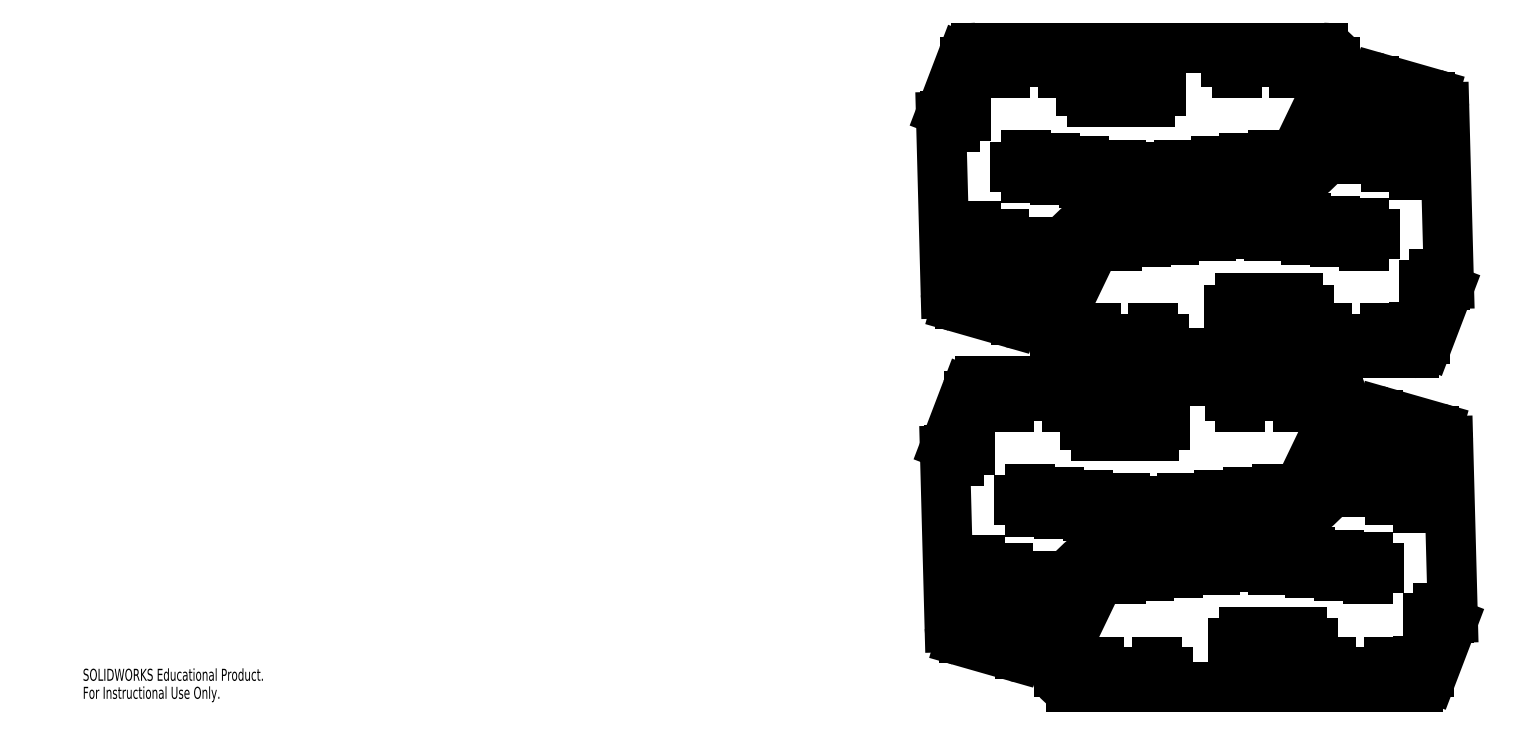
<metadata>
{"format":"dxf","ext":"dxf","renderer":"ezdxf+matplotlib","layout":"modelspace","background":"white","min_lineweight":24,"dpi":150}
</metadata>
<code>
0
SECTION
2
ENTITIES
0
CIRCLE
8
0
10
21.57
20
0.5171
30
0
40
0.08594
0
CIRCLE
8
0
10
22.57
20
0.5171
30
0
40
0.08594
0
CIRCLE
8
0
10
20.57
20
1.017
30
0
40
0.09375
0
CIRCLE
8
0
10
21.07
20
1.017
30
0
40
0.09375
0
CIRCLE
8
0
10
18.57
20
0.5171
30
0
40
0.08594
0
CIRCLE
8
0
10
17.57
20
0.5171
30
0
40
0.08594
0
CIRCLE
8
0
10
23.42
20
1.451
30
0
40
0.08594
0
CIRCLE
8
0
10
23.34
20
4.506
30
0
40
0.08594
0
CIRCLE
8
0
10
22.38
20
4.781
30
0
40
0.08594
0
CIRCLE
8
0
10
22.59
20
3.682
30
0
40
0.09375
0
CIRCLE
8
0
10
22.11
20
3.82
30
0
40
0.09375
0
CIRCLE
8
0
10
23.07
20
3.544
30
0
40
0.09375
0
CIRCLE
8
0
10
18.93
20
2.412
30
0
40
0.08594
0
CIRCLE
8
0
10
18.43
20
2.366
30
0
40
0.08594
0
CIRCLE
8
0
10
21.2
20
2.412
30
0
40
0.08594
0
CIRCLE
8
0
10
21.7
20
2.366
30
0
40
0.08594
0
CIRCLE
8
0
10
20.56
20
2.471
30
0
40
0.08594
0
CIRCLE
8
0
10
19.57
20
2.471
30
0
40
0.08594
0
CIRCLE
8
0
10
20.07
20
2.517
30
0
40
0.08594
0
CIRCLE
8
0
10
23.07
20
0.5171
30
0
40
0.09375
0
CIRCLE
8
0
10
22.2
20
2.32
30
0
40
0.09375
0
CIRCLE
8
0
10
20.07
20
1.017
30
0
40
0.09375
0
CIRCLE
8
0
10
17.93
20
2.32
30
0
40
0.09375
0
CIRCLE
8
0
10
17.07
20
0.5171
30
0
40
0.09375
0
LINE
8
0
10
22.14
20
4.85
30
0
11
22.05
21
4.552
31
0
0
ARC
8
0
10
22.38
20
4.781
30
0
40
0.25
50
74.01
51
164
0
LINE
8
0
10
23.41
20
4.746
30
0
11
22.45
21
5.021
31
0
0
ARC
8
0
10
23.34
20
4.506
30
0
40
0.25
50
1.526
51
74.01
0
LINE
8
0
10
23.67
20
1.458
30
0
11
23.59
21
4.512
31
0
0
ARC
8
0
10
23.42
20
1.451
30
0
40
0.25
50
339.1
51
1.526
0
LINE
8
0
10
23.3
20
0.4279
30
0
11
23.66
21
1.362
31
0
0
ARC
8
0
10
23.07
20
0.5171
30
0
40
0.25
50
270
51
339.1
0
LINE
8
0
10
17.07
20
0.2671
30
0
11
23.07
21
0.2671
31
0
0
ARC
8
0
10
17.07
20
0.5171
30
0
40
0.25
50
154.3
51
270
0
LINE
8
0
10
17.71
20
2.428
30
0
11
16.84
21
0.6254
31
0
0
ARC
8
0
10
17.93
20
2.32
30
0
40
0.25
50
95.28
51
154.3
0
LINE
8
0
10
19.88
20
2.751
30
0
11
17.91
21
2.569
31
0
0
ARC
8
0
10
19.65
20
5.24
30
0
40
2.5
50
275.3
51
344
0
INSERT
8
0
2
SW_CENTERMARKSYMBOL_0
10
17.93
20
2.32
30
0
0
INSERT
8
0
2
SW_CENTERMARKSYMBOL_1
10
17.07
20
0.5171
30
0
0
INSERT
8
0
2
SW_CENTERMARKSYMBOL_2
10
23.07
20
0.5171
30
0
0
INSERT
8
0
2
SW_CENTERMARKSYMBOL_3
10
23.42
20
1.451
30
0
0
INSERT
8
0
2
SW_CENTERMARKSYMBOL_4
10
23.34
20
4.506
30
0
0
INSERT
8
0
2
SW_CENTERMARKSYMBOL_5
10
22.38
20
4.781
30
0
0
INSERT
8
0
2
SW_CENTERMARKSYMBOL_6
10
20.07
20
1.017
30
0
0
INSERT
8
0
2
SW_CENTERMARKSYMBOL_7
10
22.2
20
2.32
30
0
0
INSERT
8
0
2
SW_CENTERMARKSYMBOL_8
10
20.07
20
2.517
30
0
0
INSERT
8
0
2
SW_CENTERMARKSYMBOL_9
10
19.57
20
2.471
30
0
0
INSERT
8
0
2
SW_CENTERMARKSYMBOL_10
10
20.56
20
2.471
30
0
0
INSERT
8
0
2
SW_CENTERMARKSYMBOL_11
10
21.7
20
2.366
30
0
0
INSERT
8
0
2
SW_CENTERMARKSYMBOL_12
10
21.2
20
2.412
30
0
0
INSERT
8
0
2
SW_CENTERMARKSYMBOL_13
10
18.43
20
2.366
30
0
0
INSERT
8
0
2
SW_CENTERMARKSYMBOL_14
10
18.93
20
2.412
30
0
0
INSERT
8
0
2
SW_CENTERMARKSYMBOL_15
10
23.07
20
3.544
30
0
0
INSERT
8
0
2
SW_CENTERMARKSYMBOL_16
10
22.11
20
3.82
30
0
0
INSERT
8
0
2
SW_CENTERMARKSYMBOL_17
10
22.59
20
3.682
30
0
0
INSERT
8
0
2
SW_CENTERMARKSYMBOL_18
10
17.57
20
0.5171
30
0
0
INSERT
8
0
2
SW_CENTERMARKSYMBOL_19
10
18.57
20
0.5171
30
0
0
INSERT
8
0
2
SW_CENTERMARKSYMBOL_20
10
21.07
20
1.017
30
0
0
INSERT
8
0
2
SW_CENTERMARKSYMBOL_21
10
20.57
20
1.017
30
0
0
INSERT
8
0
2
SW_CENTERMARKSYMBOL_22
10
22.57
20
0.5171
30
0
0
INSERT
8
0
2
SW_CENTERMARKSYMBOL_23
10
21.57
20
0.5171
30
0
0
CIRCLE
8
0
10
17
20
5.293
30
0
40
0.08594
0
CIRCLE
8
0
10
16
20
5.293
30
0
40
0.08594
0
CIRCLE
8
0
10
18
20
4.793
30
0
40
0.09375
0
CIRCLE
8
0
10
17.5
20
4.793
30
0
40
0.09375
0
CIRCLE
8
0
10
20
20
5.293
30
0
40
0.08594
0
CIRCLE
8
0
10
21
20
5.293
30
0
40
0.08594
0
CIRCLE
8
0
10
15.15
20
4.359
30
0
40
0.08594
0
CIRCLE
8
0
10
15.23
20
1.305
30
0
40
0.08594
0
CIRCLE
8
0
10
16.19
20
1.029
30
0
40
0.08594
0
CIRCLE
8
0
10
15.98
20
2.128
30
0
40
0.09375
0
CIRCLE
8
0
10
16.46
20
1.991
30
0
40
0.09375
0
CIRCLE
8
0
10
15.5
20
2.266
30
0
40
0.09375
0
CIRCLE
8
0
10
19.64
20
3.399
30
0
40
0.08594
0
CIRCLE
8
0
10
20.14
20
3.445
30
0
40
0.08594
0
CIRCLE
8
0
10
17.36
20
3.399
30
0
40
0.08594
0
CIRCLE
8
0
10
16.87
20
3.445
30
0
40
0.08594
0
CIRCLE
8
0
10
18
20
3.339
30
0
40
0.08594
0
CIRCLE
8
0
10
19
20
3.339
30
0
40
0.08594
0
CIRCLE
8
0
10
18.5
20
3.293
30
0
40
0.08594
0
CIRCLE
8
0
10
15.5
20
5.293
30
0
40
0.09375
0
CIRCLE
8
0
10
16.37
20
3.491
30
0
40
0.09375
0
CIRCLE
8
0
10
18.5
20
4.793
30
0
40
0.09375
0
CIRCLE
8
0
10
20.64
20
3.491
30
0
40
0.09375
0
CIRCLE
8
0
10
21.5
20
5.293
30
0
40
0.09375
0
LINE
8
0
10
16.43
20
0.9605
30
0
11
16.51
21
1.258
31
0
0
ARC
8
0
10
16.19
20
1.029
30
0
40
0.25
50
254
51
344
0
LINE
8
0
10
15.16
20
1.064
30
0
11
16.12
21
0.789
31
0
0
ARC
8
0
10
15.23
20
1.305
30
0
40
0.25
50
181.5
51
254
0
LINE
8
0
10
14.9
20
4.353
30
0
11
14.98
21
1.298
31
0
0
ARC
8
0
10
15.15
20
4.359
30
0
40
0.25
50
159.1
51
181.5
0
LINE
8
0
10
15.27
20
5.383
30
0
11
14.91
21
4.448
31
0
0
ARC
8
0
10
15.5
20
5.293
30
0
40
0.25
50
90
51
159.1
0
LINE
8
0
10
21.5
20
5.543
30
0
11
15.5
21
5.543
31
0
0
ARC
8
0
10
21.5
20
5.293
30
0
40
0.25
50
334.3
51
90
0
LINE
8
0
10
20.86
20
3.382
30
0
11
21.73
21
5.185
31
0
0
ARC
8
0
10
20.64
20
3.491
30
0
40
0.25
50
275.3
51
334.3
0
LINE
8
0
10
18.69
20
3.059
30
0
11
20.66
21
3.242
31
0
0
ARC
8
0
10
18.92
20
0.57
30
0
40
2.5
50
95.28
51
164
0
INSERT
8
0
2
SW_CENTERMARKSYMBOL_24
10
20.64
20
3.491
30
0
0
INSERT
8
0
2
SW_CENTERMARKSYMBOL_25
10
21.5
20
5.293
30
0
0
INSERT
8
0
2
SW_CENTERMARKSYMBOL_26
10
15.5
20
5.293
30
0
0
INSERT
8
0
2
SW_CENTERMARKSYMBOL_27
10
15.15
20
4.359
30
0
0
INSERT
8
0
2
SW_CENTERMARKSYMBOL_28
10
15.23
20
1.305
30
0
0
INSERT
8
0
2
SW_CENTERMARKSYMBOL_29
10
16.19
20
1.029
30
0
0
INSERT
8
0
2
SW_CENTERMARKSYMBOL_30
10
18.5
20
4.793
30
0
0
INSERT
8
0
2
SW_CENTERMARKSYMBOL_31
10
16.37
20
3.491
30
0
0
INSERT
8
0
2
SW_CENTERMARKSYMBOL_32
10
18.5
20
3.293
30
0
0
INSERT
8
0
2
SW_CENTERMARKSYMBOL_33
10
19
20
3.339
30
0
0
INSERT
8
0
2
SW_CENTERMARKSYMBOL_34
10
18
20
3.339
30
0
0
INSERT
8
0
2
SW_CENTERMARKSYMBOL_35
10
16.87
20
3.445
30
0
0
INSERT
8
0
2
SW_CENTERMARKSYMBOL_36
10
17.36
20
3.399
30
0
0
INSERT
8
0
2
SW_CENTERMARKSYMBOL_37
10
20.14
20
3.445
30
0
0
INSERT
8
0
2
SW_CENTERMARKSYMBOL_38
10
19.64
20
3.399
30
0
0
INSERT
8
0
2
SW_CENTERMARKSYMBOL_39
10
15.5
20
2.266
30
0
0
INSERT
8
0
2
SW_CENTERMARKSYMBOL_40
10
16.46
20
1.991
30
0
0
INSERT
8
0
2
SW_CENTERMARKSYMBOL_41
10
15.98
20
2.128
30
0
0
INSERT
8
0
2
SW_CENTERMARKSYMBOL_42
10
21
20
5.293
30
0
0
INSERT
8
0
2
SW_CENTERMARKSYMBOL_43
10
20
20
5.293
30
0
0
INSERT
8
0
2
SW_CENTERMARKSYMBOL_44
10
17.5
20
4.793
30
0
0
INSERT
8
0
2
SW_CENTERMARKSYMBOL_45
10
18
20
4.793
30
0
0
INSERT
8
0
2
SW_CENTERMARKSYMBOL_46
10
16
20
5.293
30
0
0
INSERT
8
0
2
SW_CENTERMARKSYMBOL_47
10
17
20
5.293
30
0
0
CIRCLE
8
0
10
21.5
20
6.284
30
0
40
0.08594
0
CIRCLE
8
0
10
22.5
20
6.284
30
0
40
0.08594
0
CIRCLE
8
0
10
20.5
20
6.784
30
0
40
0.09375
0
CIRCLE
8
0
10
21
20
6.784
30
0
40
0.09375
0
CIRCLE
8
0
10
18.5
20
6.284
30
0
40
0.08594
0
CIRCLE
8
0
10
17.5
20
6.284
30
0
40
0.08594
0
CIRCLE
8
0
10
23.36
20
7.218
30
0
40
0.08594
0
CIRCLE
8
0
10
23.27
20
10.27
30
0
40
0.08594
0
CIRCLE
8
0
10
22.31
20
10.55
30
0
40
0.08594
0
CIRCLE
8
0
10
22.52
20
9.449
30
0
40
0.09375
0
CIRCLE
8
0
10
22.04
20
9.587
30
0
40
0.09375
0
CIRCLE
8
0
10
23
20
9.312
30
0
40
0.09375
0
CIRCLE
8
0
10
18.86
20
8.179
30
0
40
0.08594
0
CIRCLE
8
0
10
18.36
20
8.133
30
0
40
0.08594
0
CIRCLE
8
0
10
21.14
20
8.179
30
0
40
0.08594
0
CIRCLE
8
0
10
21.63
20
8.133
30
0
40
0.08594
0
CIRCLE
8
0
10
20.5
20
8.238
30
0
40
0.08594
0
CIRCLE
8
0
10
19.5
20
8.238
30
0
40
0.08594
0
CIRCLE
8
0
10
20
20
8.284
30
0
40
0.08594
0
CIRCLE
8
0
10
23
20
6.284
30
0
40
0.09375
0
CIRCLE
8
0
10
22.13
20
8.087
30
0
40
0.09375
0
CIRCLE
8
0
10
20
20
6.784
30
0
40
0.09375
0
CIRCLE
8
0
10
17.87
20
8.087
30
0
40
0.09375
0
CIRCLE
8
0
10
17
20
6.284
30
0
40
0.09375
0
LINE
8
0
10
22.07
20
10.62
30
0
11
21.99
21
10.32
31
0
0
ARC
8
0
10
22.31
20
10.55
30
0
40
0.25
50
74.01
51
164
0
LINE
8
0
10
23.34
20
10.51
30
0
11
22.38
21
10.79
31
0
0
ARC
8
0
10
23.27
20
10.27
30
0
40
0.25
50
1.526
51
74.01
0
LINE
8
0
10
23.61
20
7.225
30
0
11
23.52
21
10.28
31
0
0
ARC
8
0
10
23.36
20
7.218
30
0
40
0.25
50
339.1
51
1.526
0
LINE
8
0
10
23.23
20
6.195
30
0
11
23.59
21
7.129
31
0
0
ARC
8
0
10
23
20
6.284
30
0
40
0.25
50
270
51
339.1
0
LINE
8
0
10
17
20
6.034
30
0
11
23
21
6.034
31
0
0
ARC
8
0
10
17
20
6.284
30
0
40
0.25
50
154.3
51
270
0
LINE
8
0
10
17.64
20
8.195
30
0
11
16.77
21
6.393
31
0
0
ARC
8
0
10
17.87
20
8.087
30
0
40
0.25
50
95.28
51
154.3
0
LINE
8
0
10
19.81
20
8.518
30
0
11
17.84
21
8.336
31
0
0
ARC
8
0
10
19.58
20
11.01
30
0
40
2.5
50
275.3
51
344
0
INSERT
8
0
2
SW_CENTERMARKSYMBOL_48
10
17.87
20
8.087
30
0
0
INSERT
8
0
2
SW_CENTERMARKSYMBOL_49
10
17
20
6.284
30
0
0
INSERT
8
0
2
SW_CENTERMARKSYMBOL_50
10
23
20
6.284
30
0
0
INSERT
8
0
2
SW_CENTERMARKSYMBOL_51
10
23.36
20
7.218
30
0
0
INSERT
8
0
2
SW_CENTERMARKSYMBOL_52
10
23.27
20
10.27
30
0
0
INSERT
8
0
2
SW_CENTERMARKSYMBOL_53
10
22.31
20
10.55
30
0
0
INSERT
8
0
2
SW_CENTERMARKSYMBOL_54
10
20
20
6.784
30
0
0
INSERT
8
0
2
SW_CENTERMARKSYMBOL_55
10
22.13
20
8.087
30
0
0
INSERT
8
0
2
SW_CENTERMARKSYMBOL_56
10
20
20
8.284
30
0
0
INSERT
8
0
2
SW_CENTERMARKSYMBOL_57
10
19.5
20
8.238
30
0
0
INSERT
8
0
2
SW_CENTERMARKSYMBOL_58
10
20.5
20
8.238
30
0
0
INSERT
8
0
2
SW_CENTERMARKSYMBOL_59
10
21.63
20
8.133
30
0
0
INSERT
8
0
2
SW_CENTERMARKSYMBOL_60
10
21.14
20
8.179
30
0
0
INSERT
8
0
2
SW_CENTERMARKSYMBOL_61
10
18.36
20
8.133
30
0
0
INSERT
8
0
2
SW_CENTERMARKSYMBOL_62
10
18.86
20
8.179
30
0
0
INSERT
8
0
2
SW_CENTERMARKSYMBOL_63
10
23
20
9.312
30
0
0
INSERT
8
0
2
SW_CENTERMARKSYMBOL_64
10
22.04
20
9.587
30
0
0
INSERT
8
0
2
SW_CENTERMARKSYMBOL_65
10
22.52
20
9.449
30
0
0
INSERT
8
0
2
SW_CENTERMARKSYMBOL_66
10
17.5
20
6.284
30
0
0
INSERT
8
0
2
SW_CENTERMARKSYMBOL_67
10
18.5
20
6.284
30
0
0
INSERT
8
0
2
SW_CENTERMARKSYMBOL_68
10
21
20
6.784
30
0
0
INSERT
8
0
2
SW_CENTERMARKSYMBOL_69
10
20.5
20
6.784
30
0
0
INSERT
8
0
2
SW_CENTERMARKSYMBOL_70
10
22.5
20
6.284
30
0
0
INSERT
8
0
2
SW_CENTERMARKSYMBOL_71
10
21.5
20
6.284
30
0
0
CIRCLE
8
0
10
16.94
20
11.06
30
0
40
0.08594
0
CIRCLE
8
0
10
15.94
20
11.06
30
0
40
0.08594
0
CIRCLE
8
0
10
17.94
20
10.56
30
0
40
0.09375
0
CIRCLE
8
0
10
17.44
20
10.56
30
0
40
0.09375
0
CIRCLE
8
0
10
19.94
20
11.06
30
0
40
0.08594
0
CIRCLE
8
0
10
20.94
20
11.06
30
0
40
0.08594
0
CIRCLE
8
0
10
15.08
20
10.13
30
0
40
0.08594
0
CIRCLE
8
0
10
15.16
20
7.072
30
0
40
0.08594
0
CIRCLE
8
0
10
16.12
20
6.796
30
0
40
0.08594
0
CIRCLE
8
0
10
15.92
20
7.895
30
0
40
0.09375
0
CIRCLE
8
0
10
16.4
20
7.758
30
0
40
0.09375
0
CIRCLE
8
0
10
15.44
20
8.033
30
0
40
0.09375
0
CIRCLE
8
0
10
19.57
20
9.166
30
0
40
0.08594
0
CIRCLE
8
0
10
20.07
20
9.212
30
0
40
0.08594
0
CIRCLE
8
0
10
17.3
20
9.166
30
0
40
0.08594
0
CIRCLE
8
0
10
16.8
20
9.212
30
0
40
0.08594
0
CIRCLE
8
0
10
17.94
20
9.106
30
0
40
0.08594
0
CIRCLE
8
0
10
18.93
20
9.106
30
0
40
0.08594
0
CIRCLE
8
0
10
18.44
20
9.06
30
0
40
0.08594
0
CIRCLE
8
0
10
15.44
20
11.06
30
0
40
0.09375
0
CIRCLE
8
0
10
16.3
20
9.258
30
0
40
0.09375
0
CIRCLE
8
0
10
18.44
20
10.56
30
0
40
0.09375
0
CIRCLE
8
0
10
20.57
20
9.258
30
0
40
0.09375
0
CIRCLE
8
0
10
21.44
20
11.06
30
0
40
0.09375
0
LINE
8
0
10
16.36
20
6.728
30
0
11
16.45
21
7.026
31
0
0
ARC
8
0
10
16.12
20
6.796
30
0
40
0.25
50
254
51
344
0
LINE
8
0
10
15.09
20
6.832
30
0
11
16.05
21
6.556
31
0
0
ARC
8
0
10
15.16
20
7.072
30
0
40
0.25
50
181.5
51
254
0
LINE
8
0
10
14.83
20
10.12
30
0
11
14.91
21
7.065
31
0
0
ARC
8
0
10
15.08
20
10.13
30
0
40
0.25
50
159.1
51
181.5
0
LINE
8
0
10
15.2
20
11.15
30
0
11
14.84
21
10.22
31
0
0
ARC
8
0
10
15.44
20
11.06
30
0
40
0.25
50
90
51
159.1
0
LINE
8
0
10
21.44
20
11.31
30
0
11
15.44
21
11.31
31
0
0
ARC
8
0
10
21.44
20
11.06
30
0
40
0.25
50
334.3
51
90
0
LINE
8
0
10
20.79
20
9.149
30
0
11
21.66
21
10.95
31
0
0
ARC
8
0
10
20.57
20
9.258
30
0
40
0.25
50
275.3
51
334.3
0
LINE
8
0
10
18.62
20
8.826
30
0
11
20.59
21
9.009
31
0
0
ARC
8
0
10
18.85
20
6.337
30
0
40
2.5
50
95.28
51
164
0
INSERT
8
0
2
SW_CENTERMARKSYMBOL_72
10
20.57
20
9.258
30
0
0
INSERT
8
0
2
SW_CENTERMARKSYMBOL_73
10
21.44
20
11.06
30
0
0
INSERT
8
0
2
SW_CENTERMARKSYMBOL_74
10
15.44
20
11.06
30
0
0
INSERT
8
0
2
SW_CENTERMARKSYMBOL_75
10
15.08
20
10.13
30
0
0
INSERT
8
0
2
SW_CENTERMARKSYMBOL_76
10
15.16
20
7.072
30
0
0
INSERT
8
0
2
SW_CENTERMARKSYMBOL_77
10
16.12
20
6.796
30
0
0
INSERT
8
0
2
SW_CENTERMARKSYMBOL_78
10
18.44
20
10.56
30
0
0
INSERT
8
0
2
SW_CENTERMARKSYMBOL_79
10
16.3
20
9.258
30
0
0
INSERT
8
0
2
SW_CENTERMARKSYMBOL_80
10
18.44
20
9.06
30
0
0
INSERT
8
0
2
SW_CENTERMARKSYMBOL_81
10
18.93
20
9.106
30
0
0
INSERT
8
0
2
SW_CENTERMARKSYMBOL_82
10
17.94
20
9.106
30
0
0
INSERT
8
0
2
SW_CENTERMARKSYMBOL_83
10
16.8
20
9.212
30
0
0
INSERT
8
0
2
SW_CENTERMARKSYMBOL_84
10
17.3
20
9.166
30
0
0
INSERT
8
0
2
SW_CENTERMARKSYMBOL_85
10
20.07
20
9.212
30
0
0
INSERT
8
0
2
SW_CENTERMARKSYMBOL_86
10
19.57
20
9.166
30
0
0
INSERT
8
0
2
SW_CENTERMARKSYMBOL_87
10
15.44
20
8.033
30
0
0
INSERT
8
0
2
SW_CENTERMARKSYMBOL_88
10
16.4
20
7.758
30
0
0
INSERT
8
0
2
SW_CENTERMARKSYMBOL_89
10
15.92
20
7.895
30
0
0
INSERT
8
0
2
SW_CENTERMARKSYMBOL_90
10
20.94
20
11.06
30
0
0
INSERT
8
0
2
SW_CENTERMARKSYMBOL_91
10
19.94
20
11.06
30
0
0
INSERT
8
0
2
SW_CENTERMARKSYMBOL_92
10
17.44
20
10.56
30
0
0
INSERT
8
0
2
SW_CENTERMARKSYMBOL_93
10
17.94
20
10.56
30
0
0
INSERT
8
0
2
SW_CENTERMARKSYMBOL_94
10
15.94
20
11.06
30
0
0
INSERT
8
0
2
SW_CENTERMARKSYMBOL_95
10
16.94
20
11.06
30
0
0
MTEXT
8
0
10
0
20
0.579
30
0
40
0.2076
41
0
71
     1
72
     1
1
SOLIDWORKS Educational Product.
7
SLDTEXTSTYLE0
73
     1
44
1
0
MTEXT
8
0
10
0
20
0.2676
30
0
40
0.2076
41
0
71
     1
72
     1
1
For Instructional Use Only.
7
SLDTEXTSTYLE0
73
     1
44
1
0
ENDSEC
0
EOF

</code>
